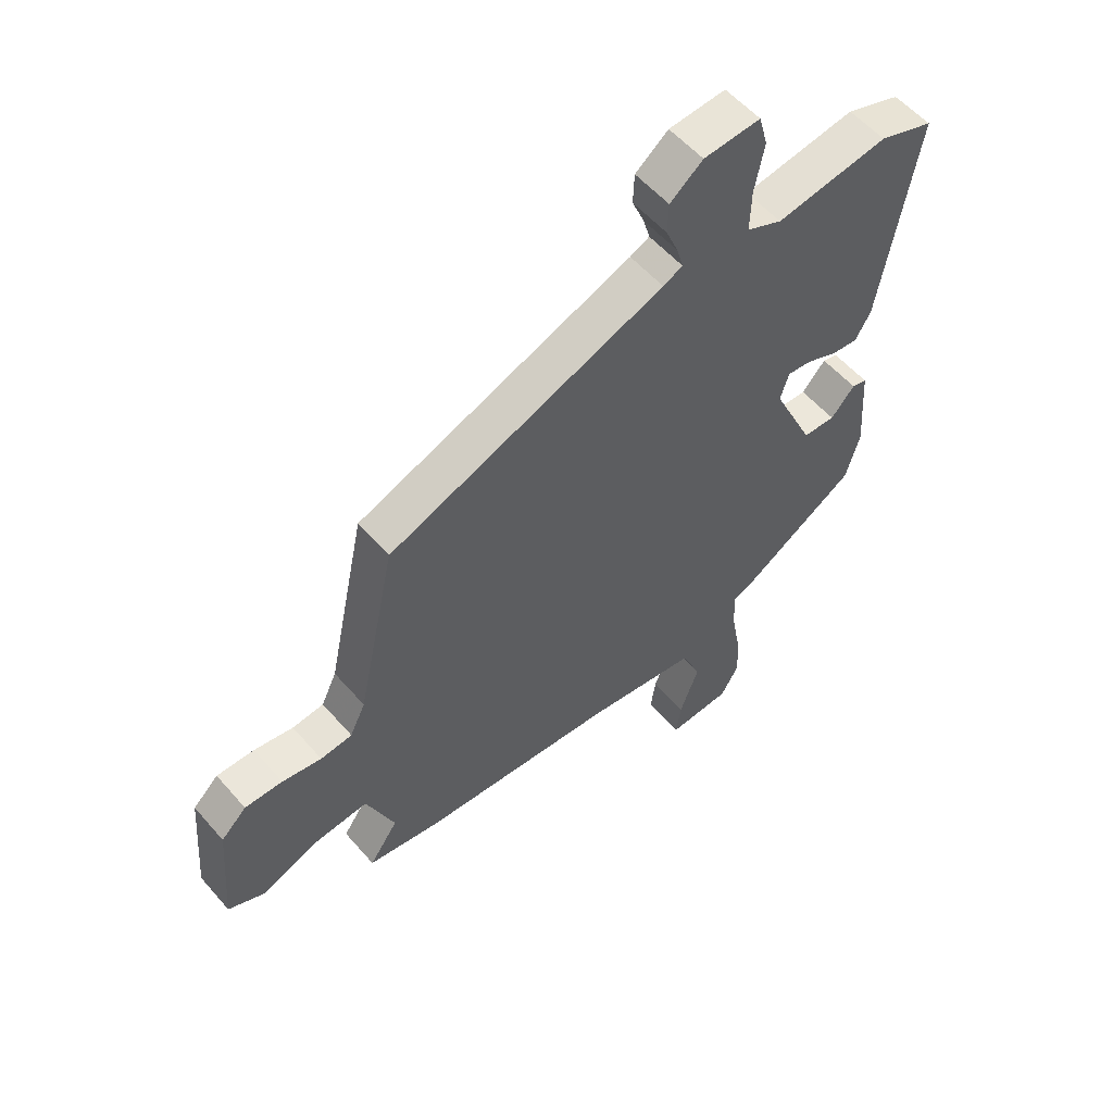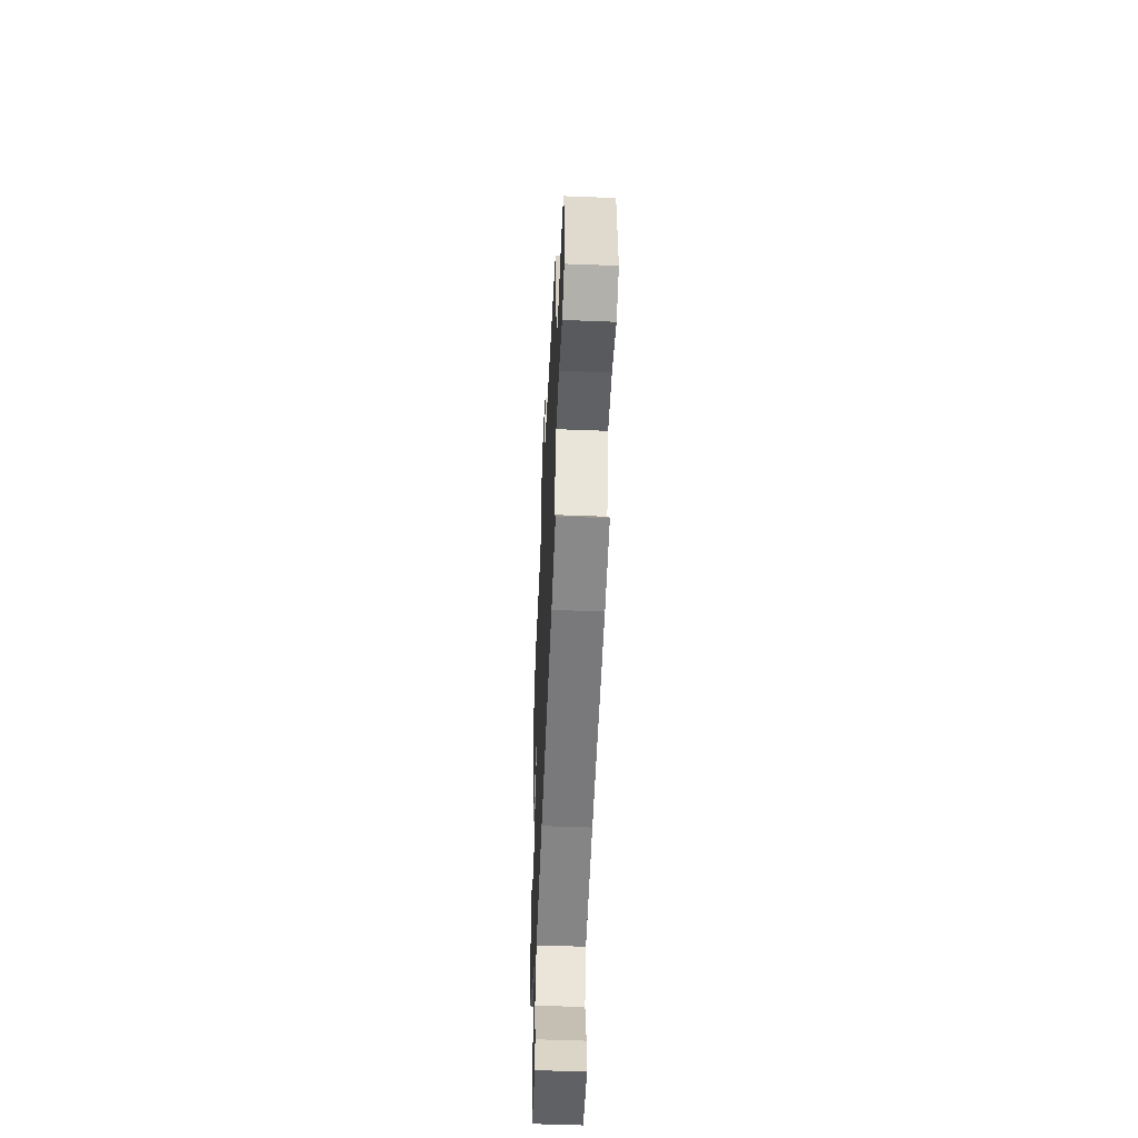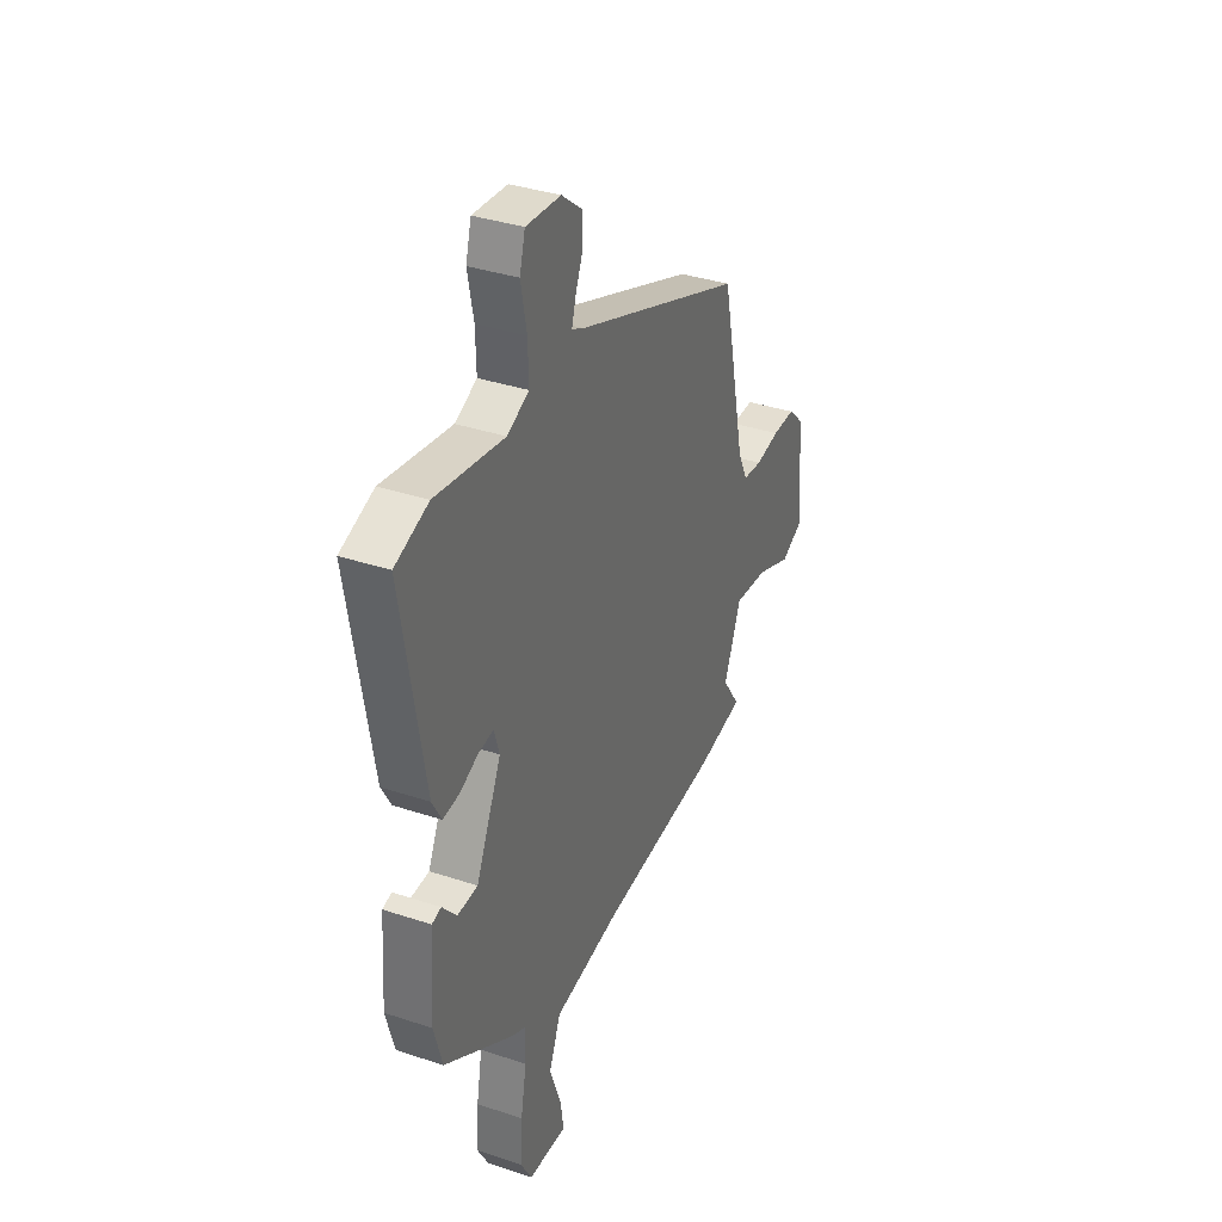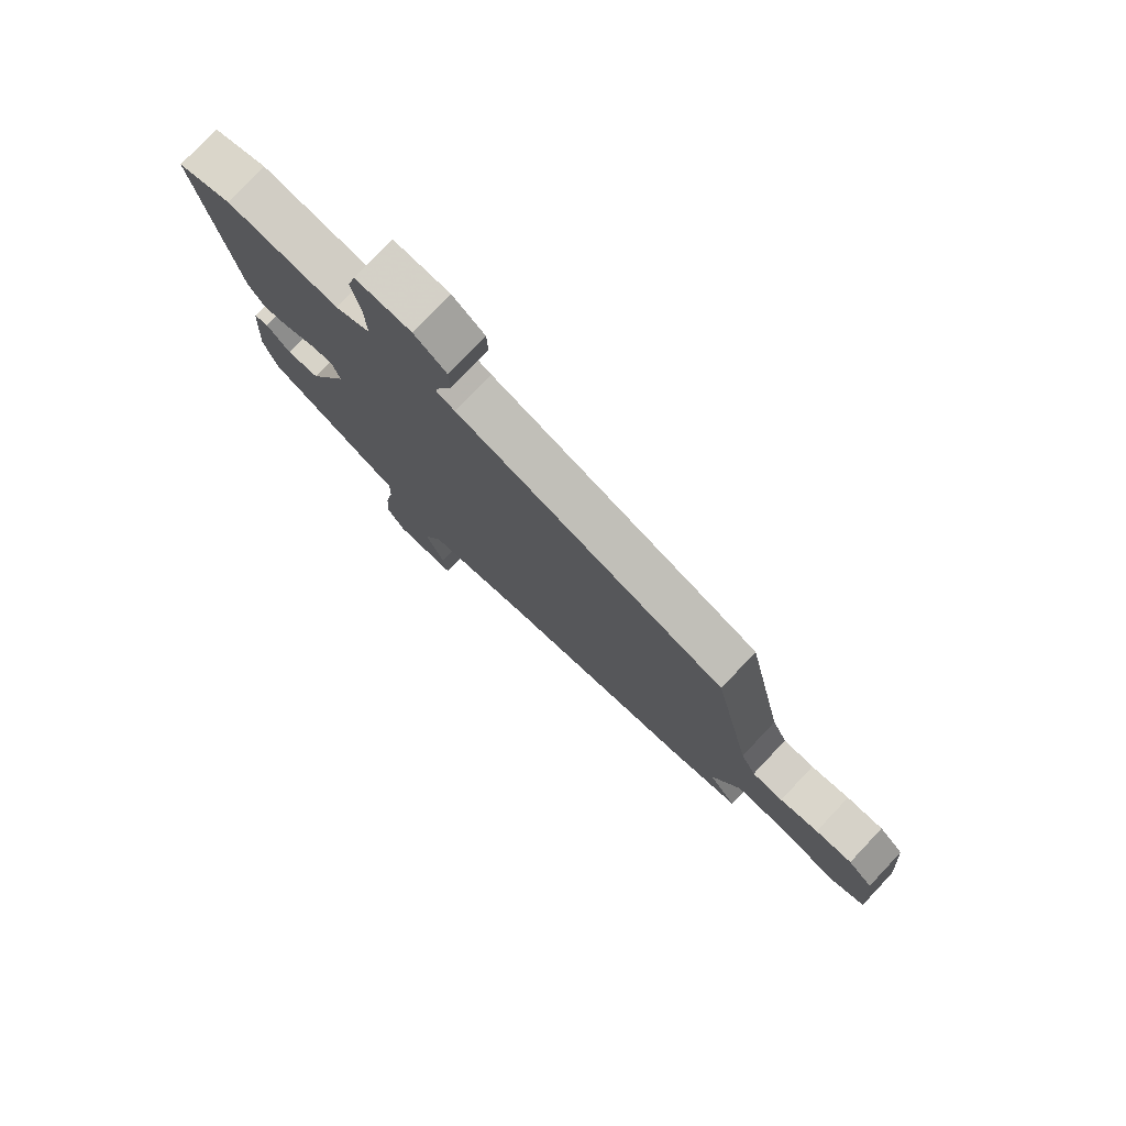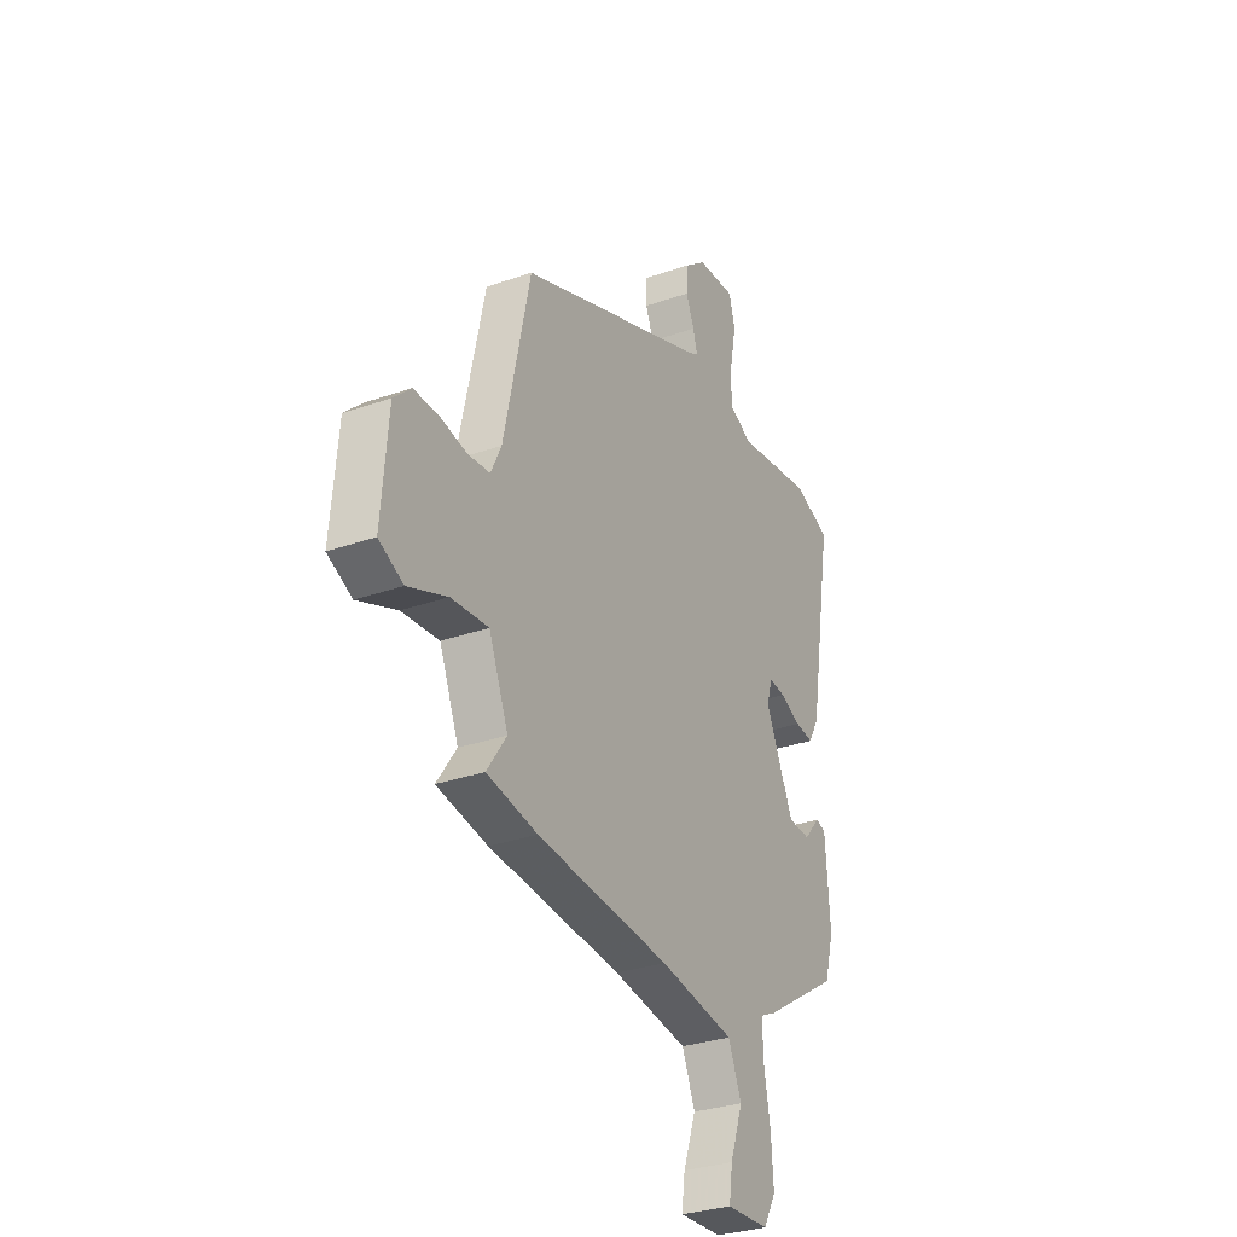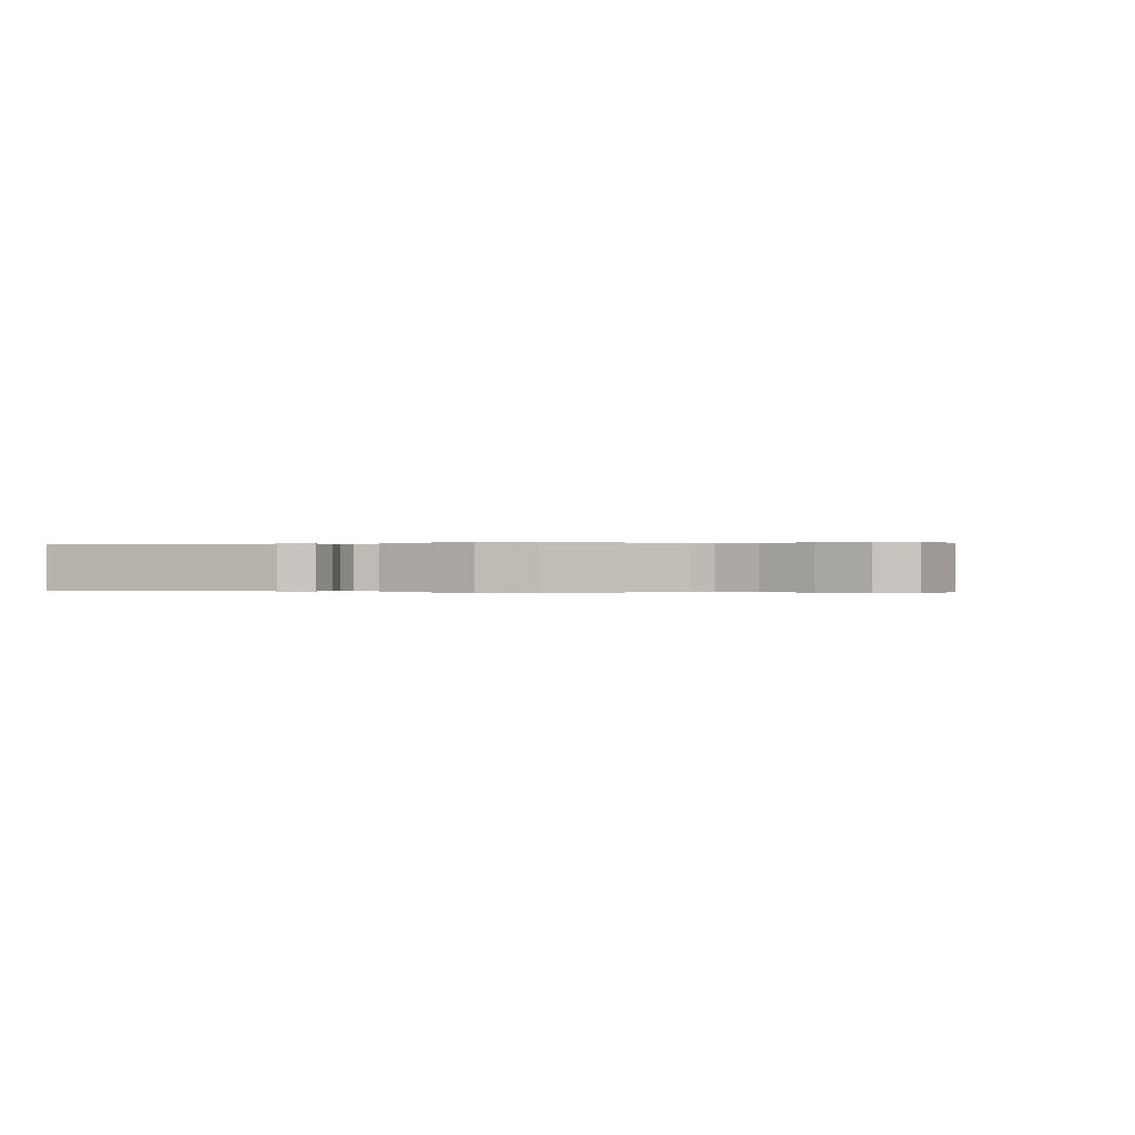
<metadata>
{"format":"obj","ext":"obj","renderer":"f3d","projection":"perspective","resolution":1024,"background":"white","views":[{"elev":56.1,"azim":-40.3,"up":"+Z"},{"elev":-52.9,"azim":-92.4,"up":"+Z"},{"elev":35.7,"azim":113.7,"up":"+Z"},{"elev":77.9,"azim":-136.6,"up":"+Z"},{"elev":-30.8,"azim":-63.2,"up":"+Z"},{"elev":0.0,"azim":119.6,"up":"+Y"}]}
</metadata>
<code>
v -0.421 0.07 -0.514
v -0.555 0.07 -0.49
v -0.503 0.07 -0.415
v -0.554 0.07 -0.289
v -0.653 0.07 -0.298
v -0.757 0.07 -0.339
v -0.822 0.07 -0.308
v -0.805 0.07 -0.101
v -0.759 0.07 -0.057
v -0.691 0.07 -0.058
v -0.62 0.07 -0.071
v -0.563 0.07 -0.065
v -0.535 0.07 -0.006
v -0.465 0.07 0.322
v 0.033 0.07 0.513
v 0.068 0.07 0.53
v 0.056 0.07 0.572
v 0.034 0.07 0.625
v 0.036 0.07 0.681
v 0.095 0.07 0.728
v 0.197 0.07 0.735
v 0.213 0.07 0.676
v 0.196 0.07 0.589
v 0.194 0.07 0.512
v 0.258 0.07 0.483
v 0.46 0.07 0.514
v 0.558 0.07 0.479
v 0.493 0.07 0.094
v 0.465 0.07 0.044
v 0.416 0.07 0.05
v 0.361 0.07 0.074
v 0.317 0.07 0.079
v 0.302 0.07 0.028
v 0.377 0.07 -0.134
v 0.436 0.07 -0.137
v 0.479 0.07 -0.088
v 0.506 0.07 -0.095
v 0.518 0.07 -0.263
v 0.493 0.07 -0.352
v 0.289 0.07 -0.481
v 0.247 0.07 -0.501
v 0.249 0.07 -0.571
v 0.266 0.07 -0.664
v 0.272 0.07 -0.753
v 0.239 0.07 -0.812
v 0.125 0.07 -0.818
v 0.134 0.07 -0.754
v 0.168 0.07 -0.659
v 0.133 0.07 -0.576
v -0.067 0.07 -0.545
v -0.421 0 -0.514
v -0.555 0 -0.49
v -0.503 0 -0.415
v -0.554 0 -0.289
v -0.653 0 -0.298
v -0.757 0 -0.339
v -0.822 0 -0.308
v -0.805 0 -0.101
v -0.759 0 -0.057
v -0.691 0 -0.058
v -0.62 0 -0.071
v -0.563 0 -0.065
v -0.535 0 -0.006
v -0.465 0 0.322
v 0.033 0 0.513
v 0.068 0 0.53
v 0.056 0 0.572
v 0.034 0 0.625
v 0.036 0 0.681
v 0.095 0 0.728
v 0.197 0 0.735
v 0.213 0 0.676
v 0.196 0 0.589
v 0.194 0 0.512
v 0.258 0 0.483
v 0.46 0 0.514
v 0.558 0 0.479
v 0.493 0 0.094
v 0.465 0 0.044
v 0.416 0 0.05
v 0.361 0 0.074
v 0.317 0 0.079
v 0.302 0 0.028
v 0.377 0 -0.134
v 0.436 0 -0.137
v 0.479 0 -0.088
v 0.506 0 -0.095
v 0.518 0 -0.263
v 0.493 0 -0.352
v 0.289 0 -0.481
v 0.247 0 -0.501
v 0.249 0 -0.571
v 0.266 0 -0.664
v 0.272 0 -0.753
v 0.239 0 -0.812
v 0.125 0 -0.818
v 0.134 0 -0.754
v 0.168 0 -0.659
v 0.133 0 -0.576
v -0.067 0 -0.545
f 46 47 48
f 45 46 48
f 44 45 48
f 43 44 48
f 42 43 48
f 41 42 48 49
f 39 40 41
f 38 39 41
f 37 38 41
f 36 37 41
f 35 36 41
f 41 49 50
f 35 41 50
f 34 35 50
f 29 30 31
f 28 29 31
f 27 28 31
f 26 27 31
f 25 26 31
f 24 25 31 32
f 21 22 23
f 20 21 23
f 19 20 23
f 18 19 23
f 17 18 23
f 16 17 23 24
f 24 32 33
f 16 24 33
f 15 16 33
f 9 10 11
f 8 9 11
f 7 8 11
f 6 7 11
f 5 6 11
f 4 5 11 12
f 3 4 12 13
f 1 2 3
f 33 34 50
f 15 33 50
f 14 15 50
f 13 14 50
f 3 13 50
f 1 3 50
f 98 97 96
f 98 96 95
f 98 95 94
f 98 94 93
f 98 93 92
f 99 98 92 91
f 91 90 89
f 91 89 88
f 91 88 87
f 91 87 86
f 91 86 85
f 100 99 91
f 100 91 85
f 100 85 84
f 81 80 79
f 81 79 78
f 81 78 77
f 81 77 76
f 81 76 75
f 82 81 75 74
f 73 72 71
f 73 71 70
f 73 70 69
f 73 69 68
f 73 68 67
f 74 73 67 66
f 83 82 74
f 83 74 66
f 83 66 65
f 61 60 59
f 61 59 58
f 61 58 57
f 61 57 56
f 61 56 55
f 62 61 55 54
f 63 62 54 53
f 53 52 51
f 100 84 83
f 100 83 65
f 100 65 64
f 100 64 63
f 100 63 53
f 100 53 51
f 1 51 52 2
f 2 52 53 3
f 3 53 54 4
f 4 54 55 5
f 5 55 56 6
f 6 56 57 7
f 7 57 58 8
f 8 58 59 9
f 9 59 60 10
f 10 60 61 11
f 11 61 62 12
f 12 62 63 13
f 13 63 64 14
f 14 64 65 15
f 15 65 66 16
f 16 66 67 17
f 17 67 68 18
f 18 68 69 19
f 19 69 70 20
f 20 70 71 21
f 21 71 72 22
f 22 72 73 23
f 23 73 74 24
f 24 74 75 25
f 25 75 76 26
f 26 76 77 27
f 27 77 78 28
f 28 78 79 29
f 29 79 80 30
f 30 80 81 31
f 31 81 82 32
f 32 82 83 33
f 33 83 84 34
f 34 84 85 35
f 35 85 86 36
f 36 86 87 37
f 37 87 88 38
f 38 88 89 39
f 39 89 90 40
f 40 90 91 41
f 41 91 92 42
f 42 92 93 43
f 43 93 94 44
f 44 94 95 45
f 45 95 96 46
f 46 96 97 47
f 47 97 98 48
f 48 98 99 49
f 49 99 100 50
f 50 100 51 1

</code>
